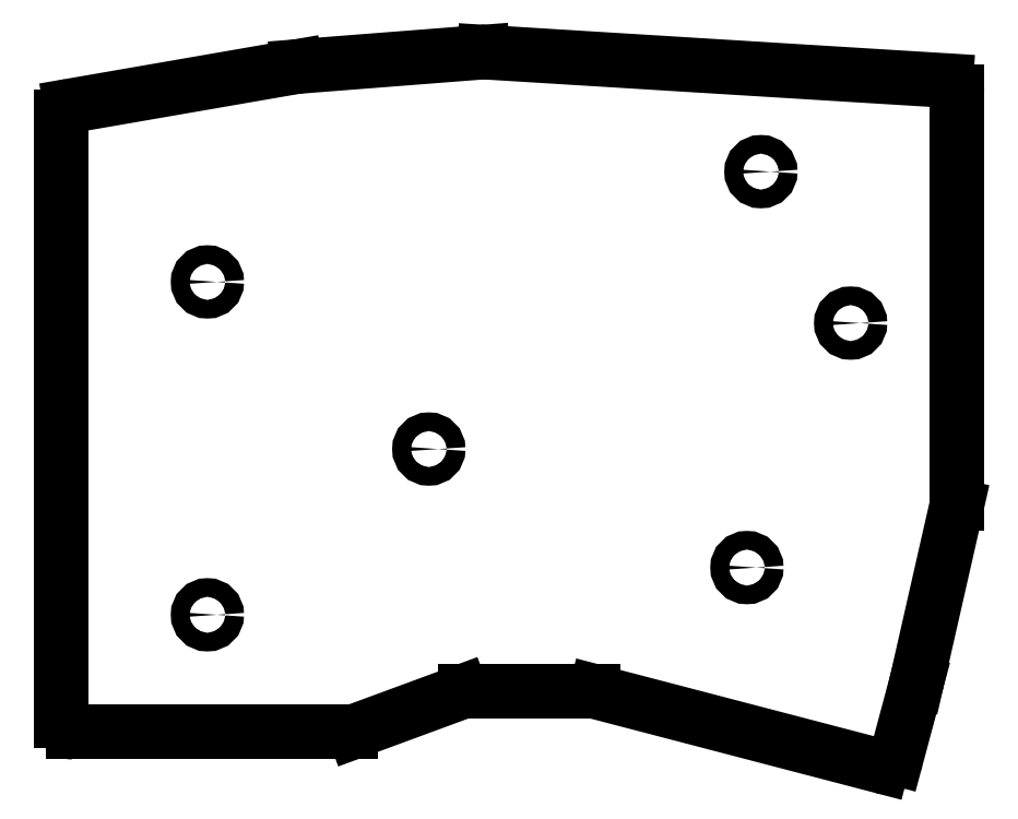
<metadata>
{"format":"dxf","ext":"dxf","renderer":"ezdxf+matplotlib","layout":"modelspace","background":"white","min_lineweight":24,"dpi":150}
</metadata>
<code>
0
SECTION
2
ENTITIES
0
LINE
8
0
10
84.5
20
-163.5
11
84.5
21
-59.96
0
LINE
8
0
10
86.16
20
-57.99
11
124.8
21
-51.29
0
LINE
8
0
10
125
20
-51.27
11
156.9
21
-48.79
0
LINE
8
0
10
157.1
20
-48.78
11
236.4
21
-53.66
0
LINE
8
0
10
238.2
20
-55.66
11
238.2
21
-126.2
0
LINE
8
0
10
238.2
20
-126.7
11
231.3
21
-156.9
0
LINE
8
0
10
231.3
20
-157
11
227.8
21
-170
0
LINE
8
0
10
225.4
20
-171.4
11
176.2
21
-158.6
0
LINE
8
0
10
175.7
20
-158.5
11
153.9
21
-158.5
0
LINE
8
0
10
153.2
20
-158.6
11
134.8
21
-165.4
0
LINE
8
0
10
134.1
20
-165.5
11
86.5
21
-165.5
0
ARC
8
0
10
86.5
20
-59.96
40
2
50
99.83
51
180
0
ARC
8
0
10
125.1
20
-53.26
40
2
50
94.45
51
99.83
0
ARC
8
0
10
157
20
-50.78
40
2
50
86.48
51
94.45
0
ARC
8
0
10
236.2
20
-55.66
40
2
50
0
51
86.48
0
ARC
8
0
10
236.2
20
-126.2
40
2
50
347.2
51
0
0
ARC
8
0
10
229.4
20
-156.4
40
2
50
345
51
347.2
0
ARC
8
0
10
225.9
20
-169.5
40
2
50
255.4
51
345
0
ARC
8
0
10
175.7
20
-160.5
40
2
50
75.36
51
90
0
ARC
8
0
10
153.9
20
-160.5
40
2
50
90
51
110.2
0
ARC
8
0
10
134.1
20
-163.5
40
2
50
270
51
290.2
0
ARC
8
0
10
86.5
20
-163.5
40
2
50
180
51
270
0
CIRCLE
8
0
10
109.6
20
-88.23
40
1.6
0
CIRCLE
8
0
10
109.6
20
-145.4
40
1.6
0
CIRCLE
8
0
10
147.6
20
-116.9
40
1.6
0
CIRCLE
8
0
10
204.6
20
-69.3
40
1.6
0
CIRCLE
8
0
10
202.2
20
-137.3
40
1.6
0
CIRCLE
8
0
10
220
20
-95.3
40
1.6
0
ENDSEC
0
EOF

</code>
